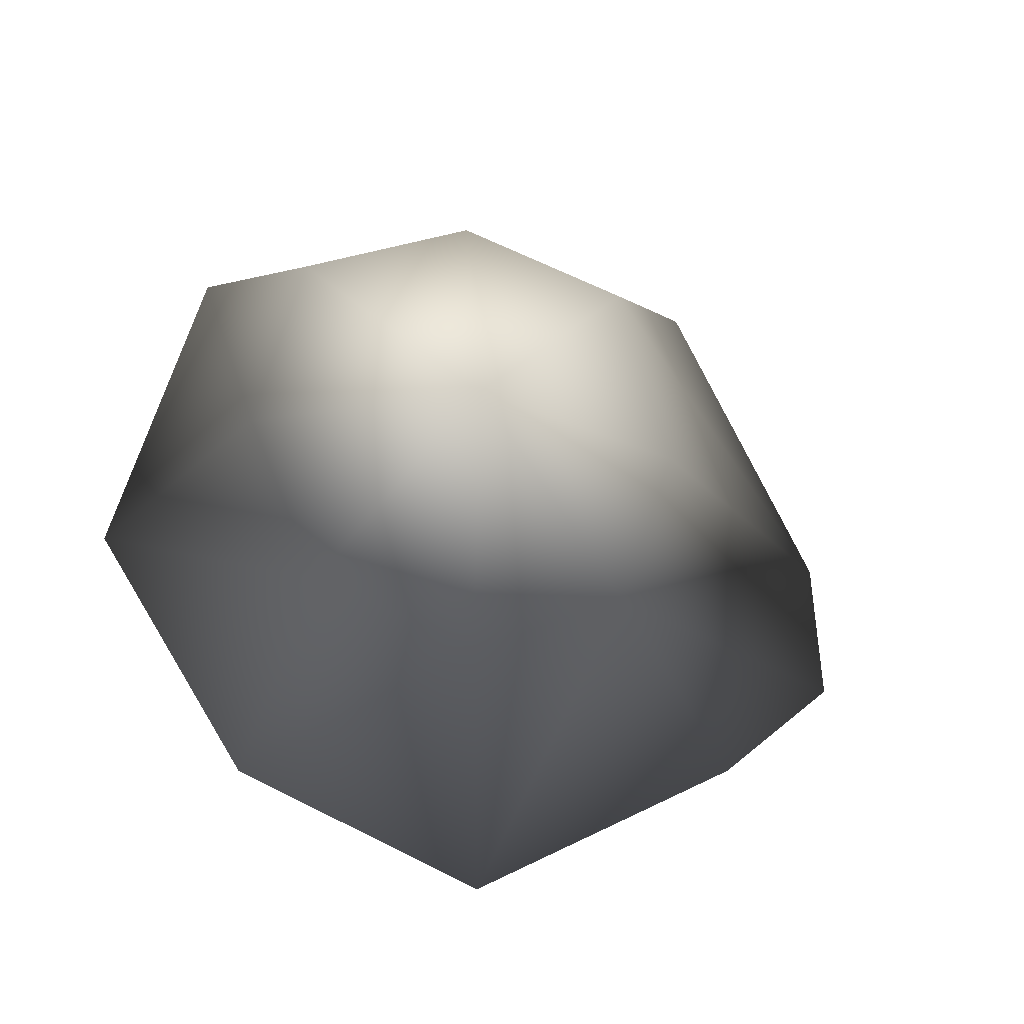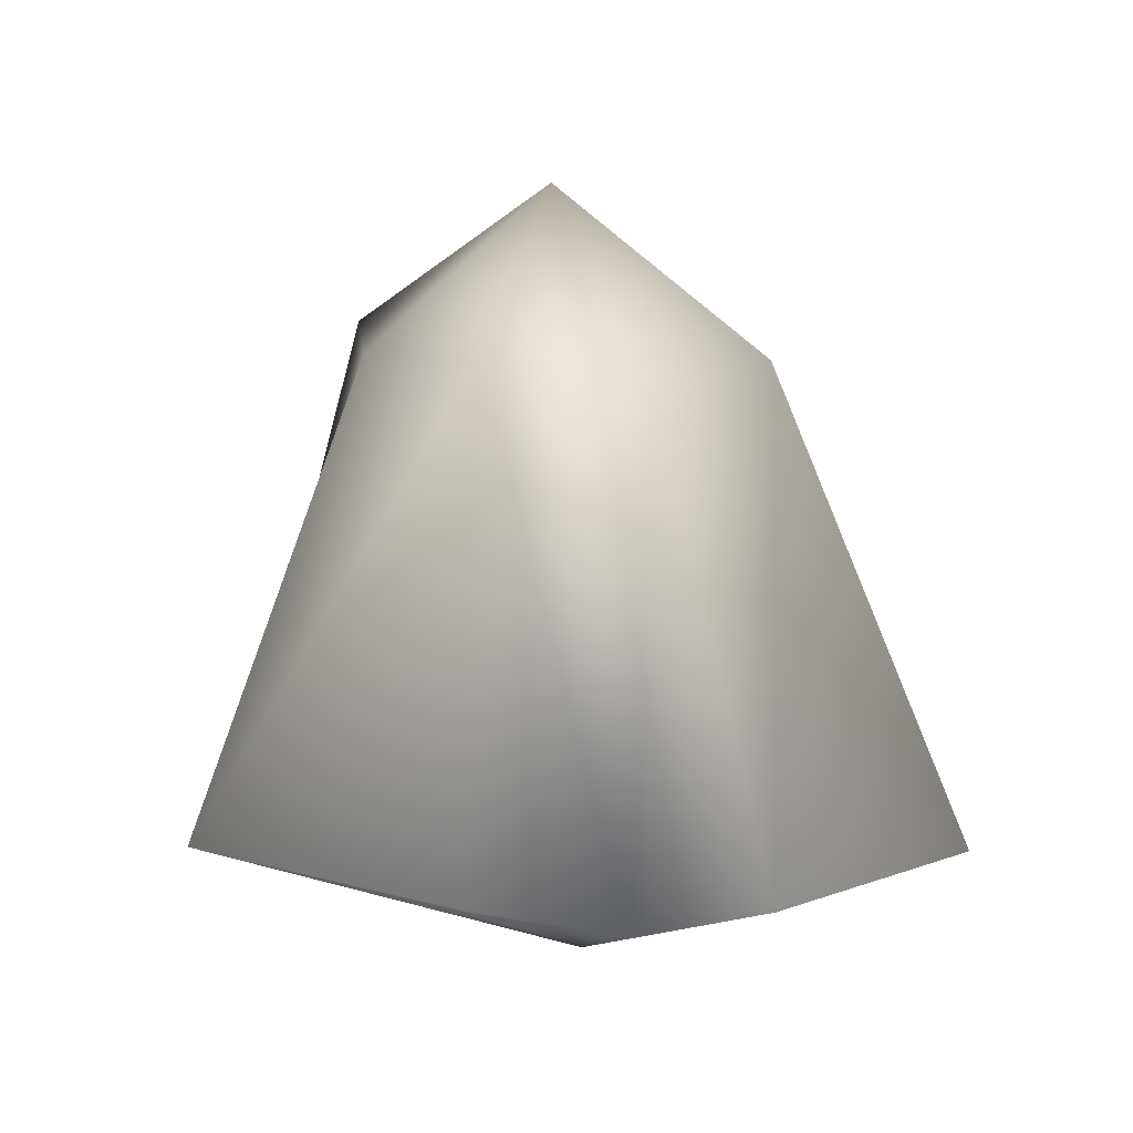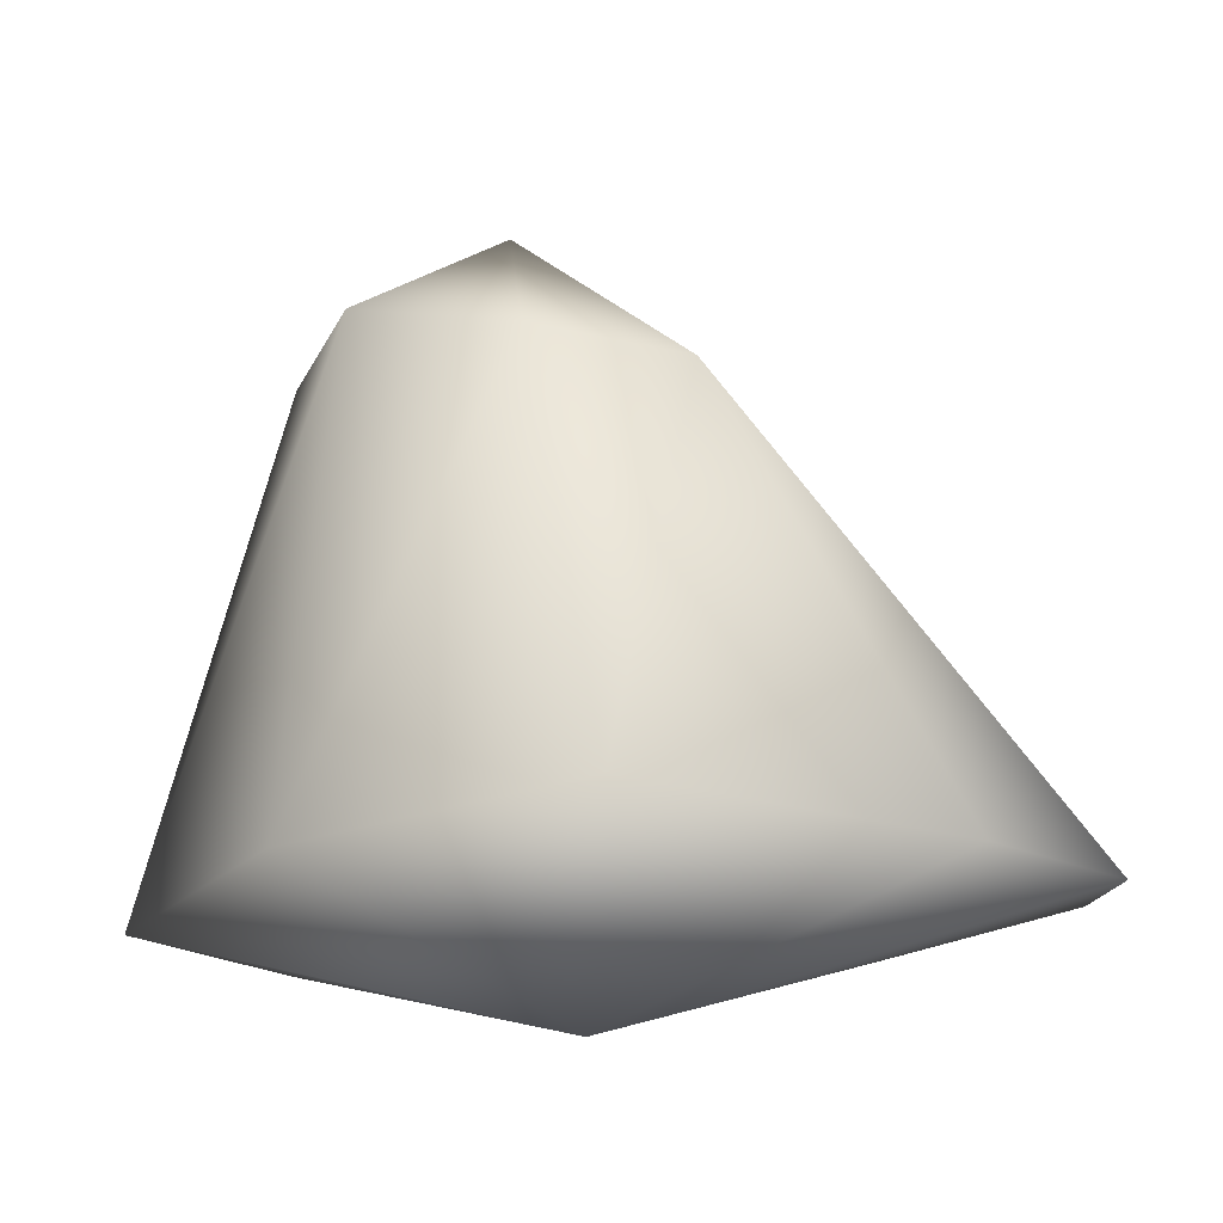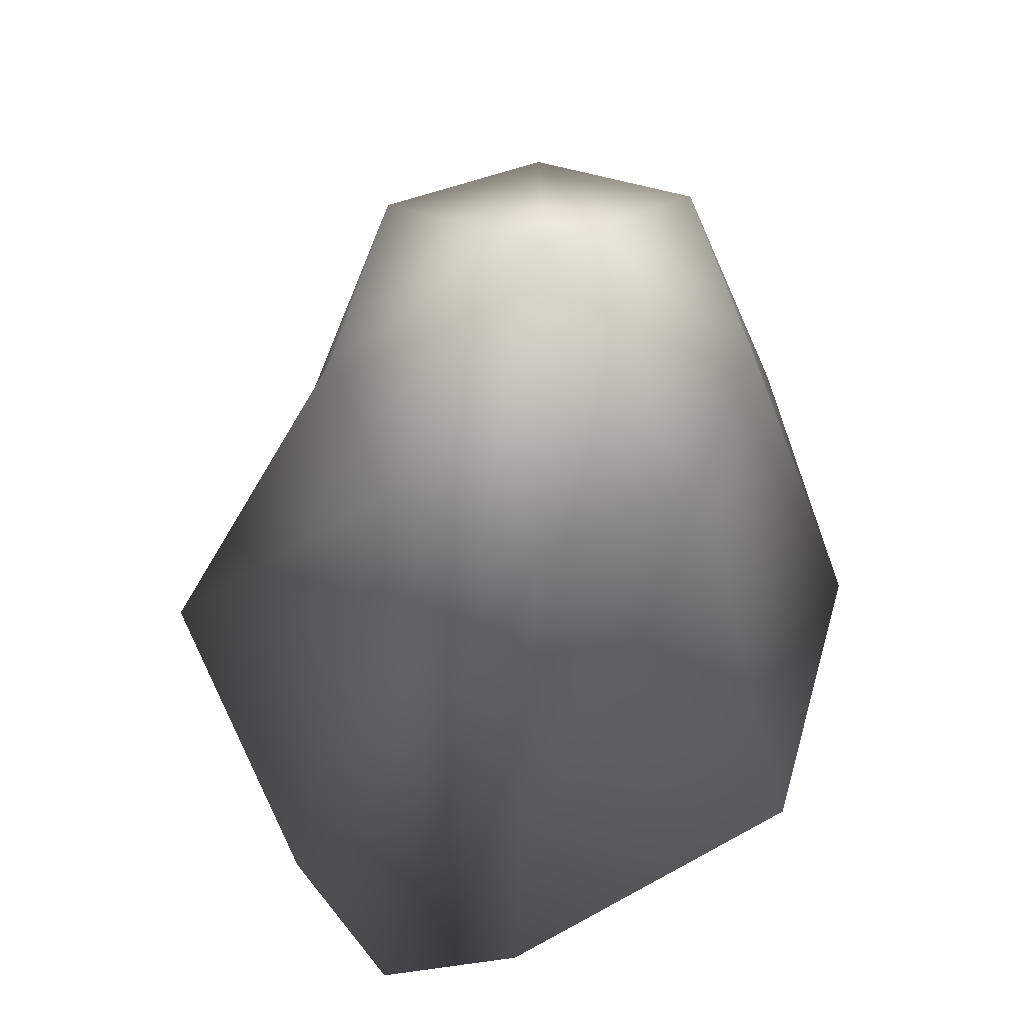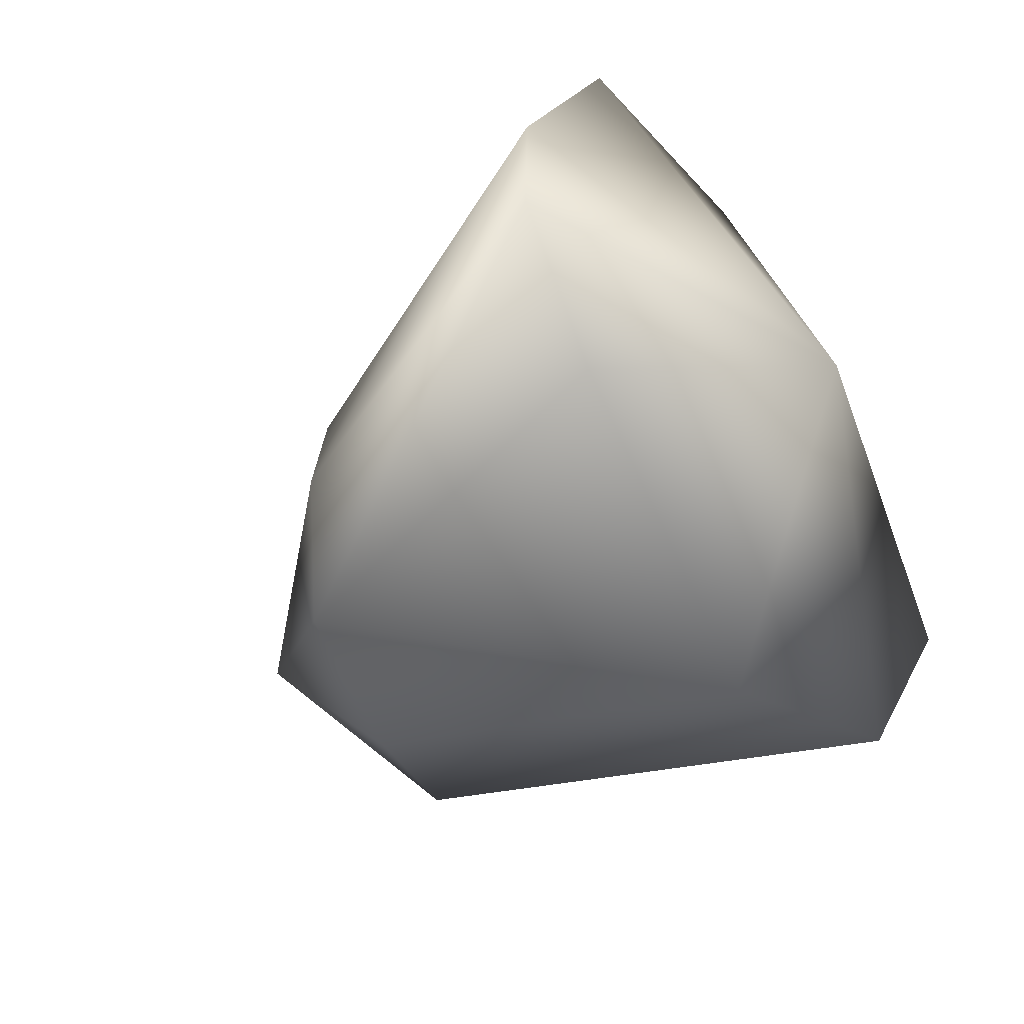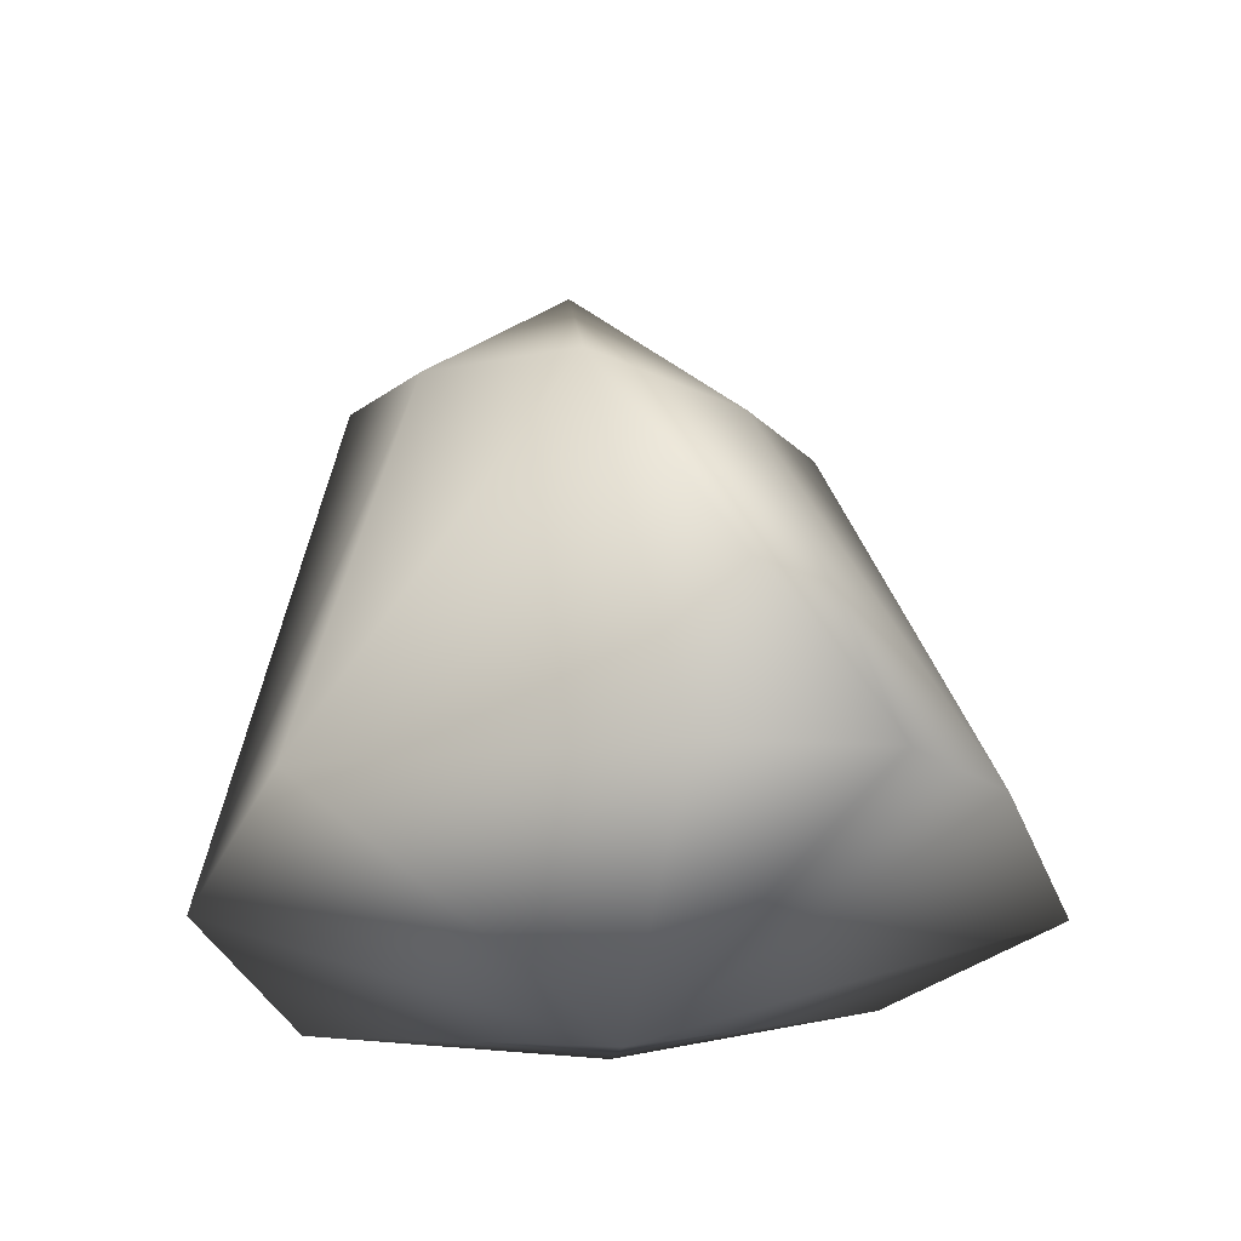
<metadata>
{"format":"obj","ext":"obj","renderer":"f3d","projection":"perspective","resolution":1024,"background":"white","views":[{"elev":-12.2,"azim":170.1,"up":"+Z"},{"elev":3.0,"azim":-115.4,"up":"+Y"},{"elev":-17.4,"azim":-178.8,"up":"+Y"},{"elev":63.5,"azim":-90.6,"up":"+Y"},{"elev":-47.1,"azim":-58.2,"up":"+Z"},{"elev":-24.2,"azim":-136.3,"up":"+Y"}]}
</metadata>
<code>
g desert_tree_base_COL
v 0.6373 0.25 -0.9964
v 0.5117 2.093 -0.5403
v -0.0559 1.96 -0.7414
v -0.3275 0.3431 -1.467
v -0.2357 -0.1242 0.002249
v -1.398 0.2712 -0.9597
v -0.5947 1.919 -0.554
v -0.0559 1.96 -0.7414
v -1.84 0.2317 -0.6098
v -0.7909 1.834 -0.009344
v -1.782 0.2585 -0.09845
v -1.201 0.2884 0.9801
v -0.2006 0.2738 1.276
v -0.5856 1.938 0.5597
v -0.7909 1.834 -0.009344
v -0.02161 1.967 0.7685
v -0.2006 0.2738 1.276
v -0.2006 0.2738 1.276
v -0.02161 1.967 0.7685
v 0.559 2.06 0.5706
v 0.8152 0.2571 1.036
v 0.7343 2.036 0.01458
v 1.207 0.1925 -0.0432
v -0.2357 -0.1242 0.002249
v -0.2006 0.2738 1.276
v 0.6373 0.25 -0.9964
v 0.5117 2.093 -0.5403
v 0.7343 2.036 0.01458
v 0.5117 2.093 -0.5403
v 0.02716 2.577 0.007615
v -0.0559 1.96 -0.7414
v 0.7343 2.036 0.01458
v -0.0559 1.96 -0.7414
v 0.02716 2.577 0.007615
v -0.5947 1.919 -0.554
v -0.7909 1.834 -0.009344
v -0.02161 1.967 0.7685
v 0.559 2.06 0.5706
v 0.7343 2.036 0.01458
v -0.7909 1.834 -0.009344
v 0.02716 2.577 0.007615
v -0.5856 1.938 0.5597
v -0.02161 1.967 0.7685
g desert_tree_base_COL_0
f 3 2 1
f 4 3 1
f 4 1 5
f 6 4 5
f 6 7 4
f 7 8 4
f 9 7 6
f 9 6 5
f 9 10 7
f 11 10 9
f 11 9 5
f 12 11 5
f 13 12 5
f 12 14 11
f 14 15 11
f 16 14 12
f 17 16 12
f 20 19 18
f 21 20 18
f 22 20 21
f 23 22 21
f 23 21 24
f 21 25 24
f 26 23 24
f 26 27 23
f 27 28 23
f 31 30 29
f 29 30 32
f 35 34 33
f 36 34 35
f 38 34 37
f 39 34 38
f 42 41 40
f 43 41 42

</code>
